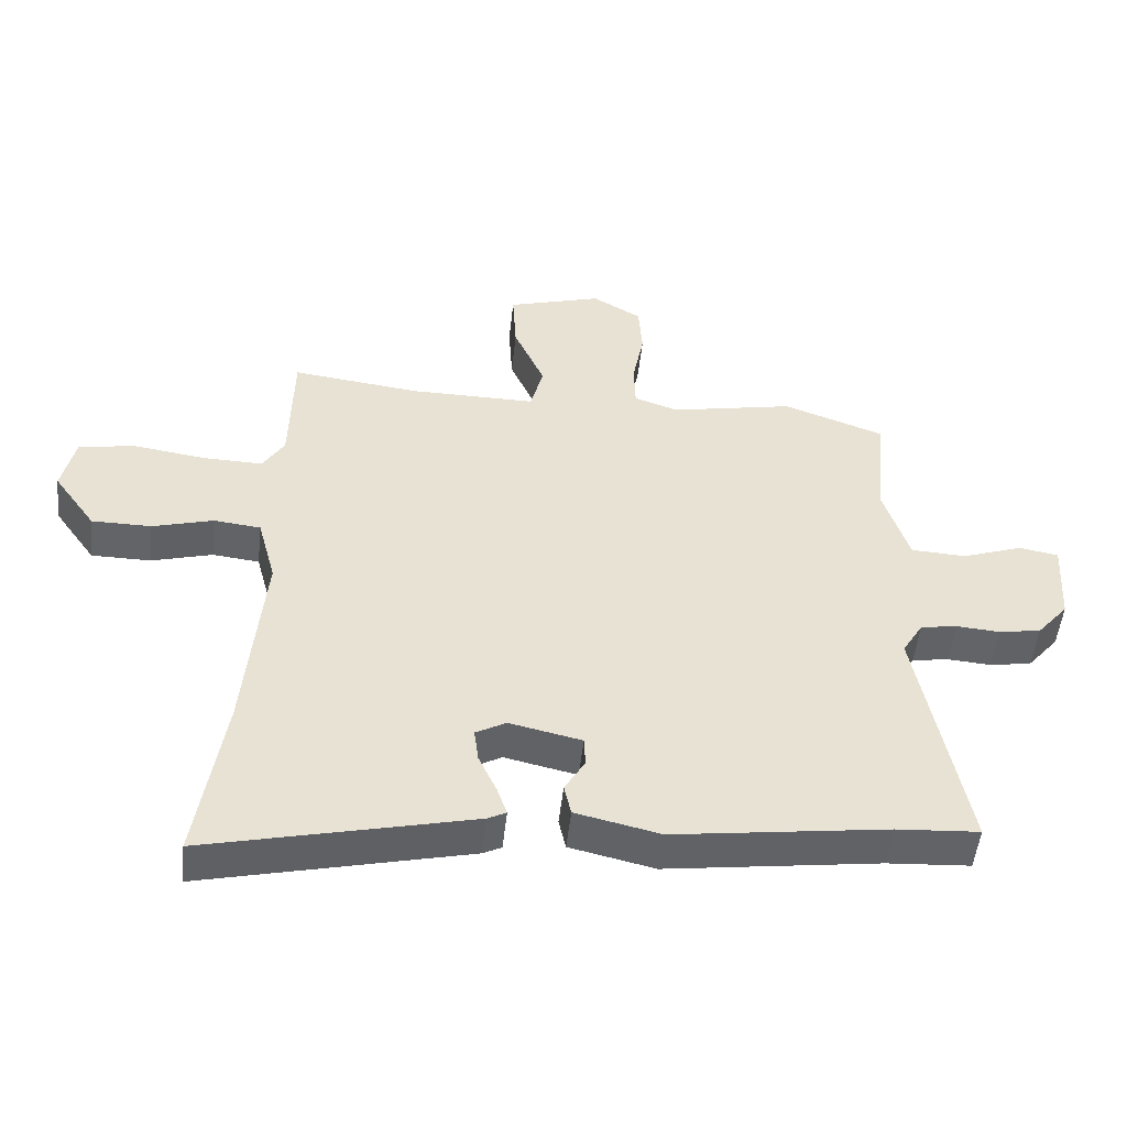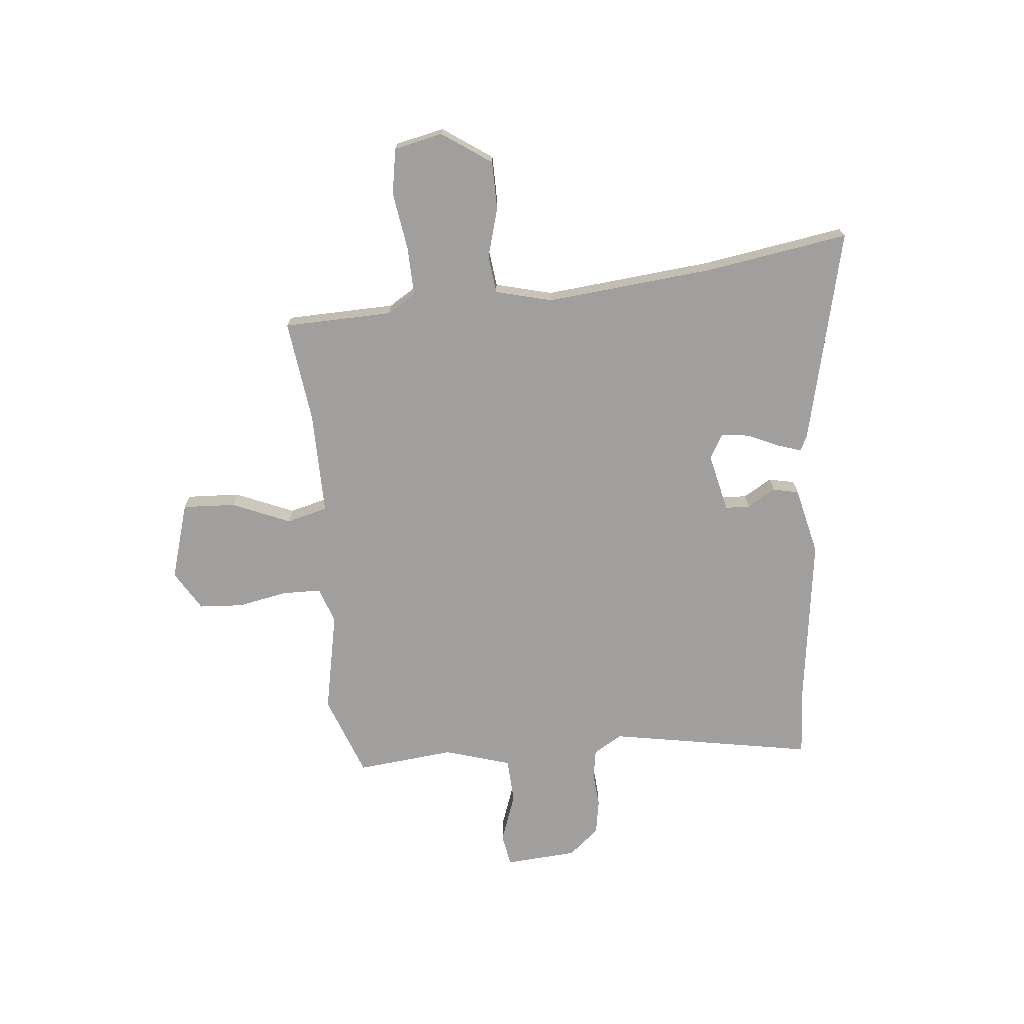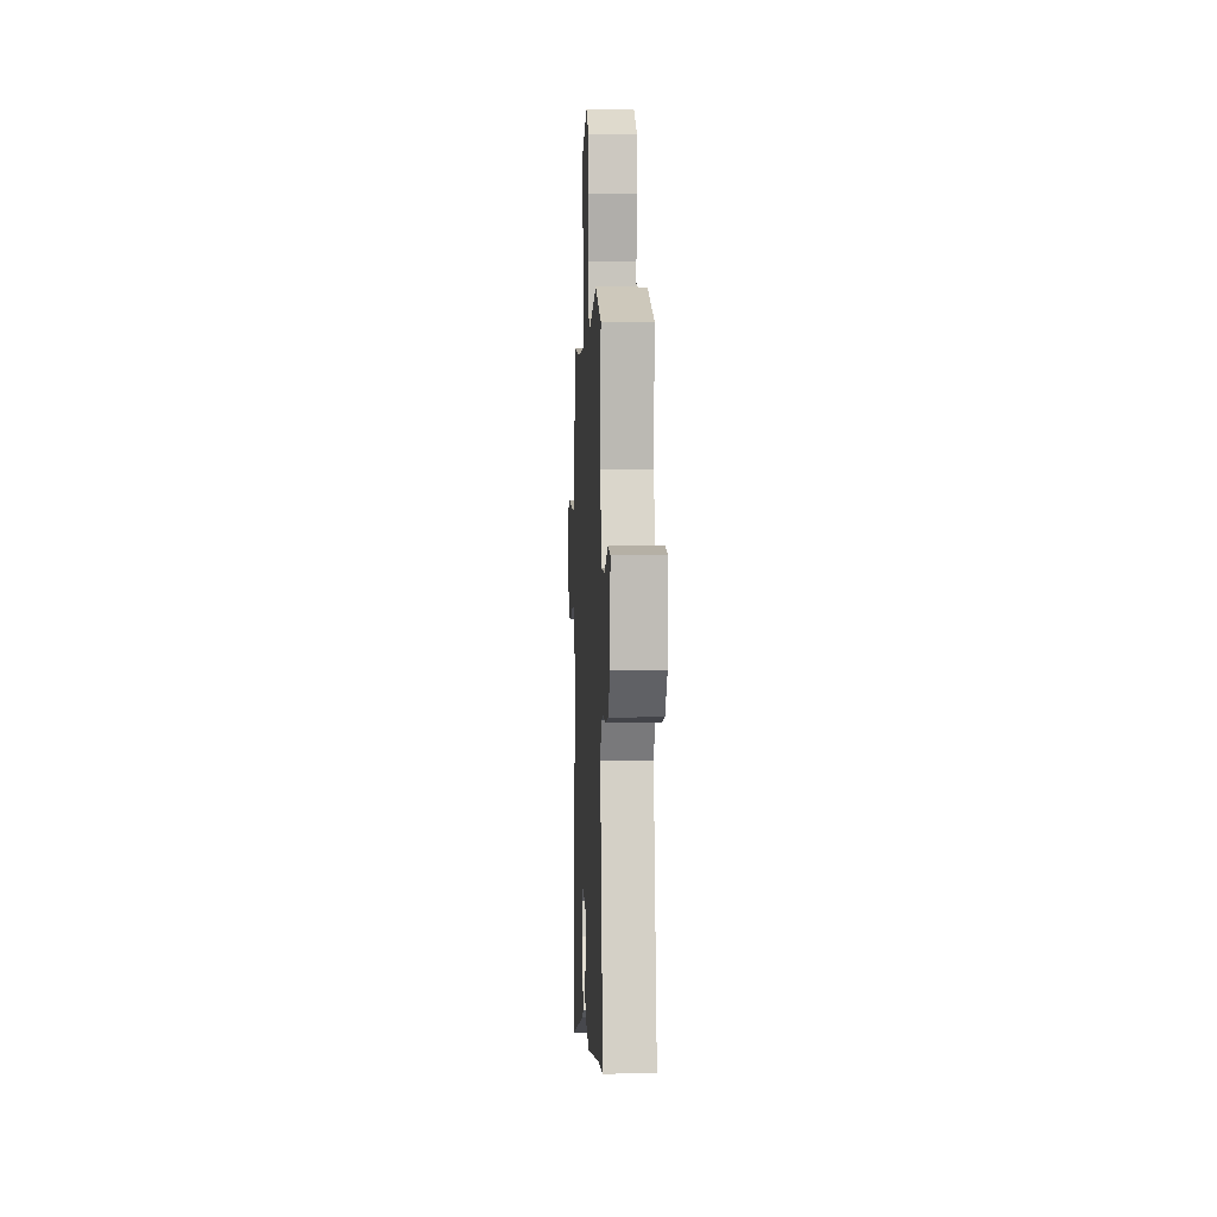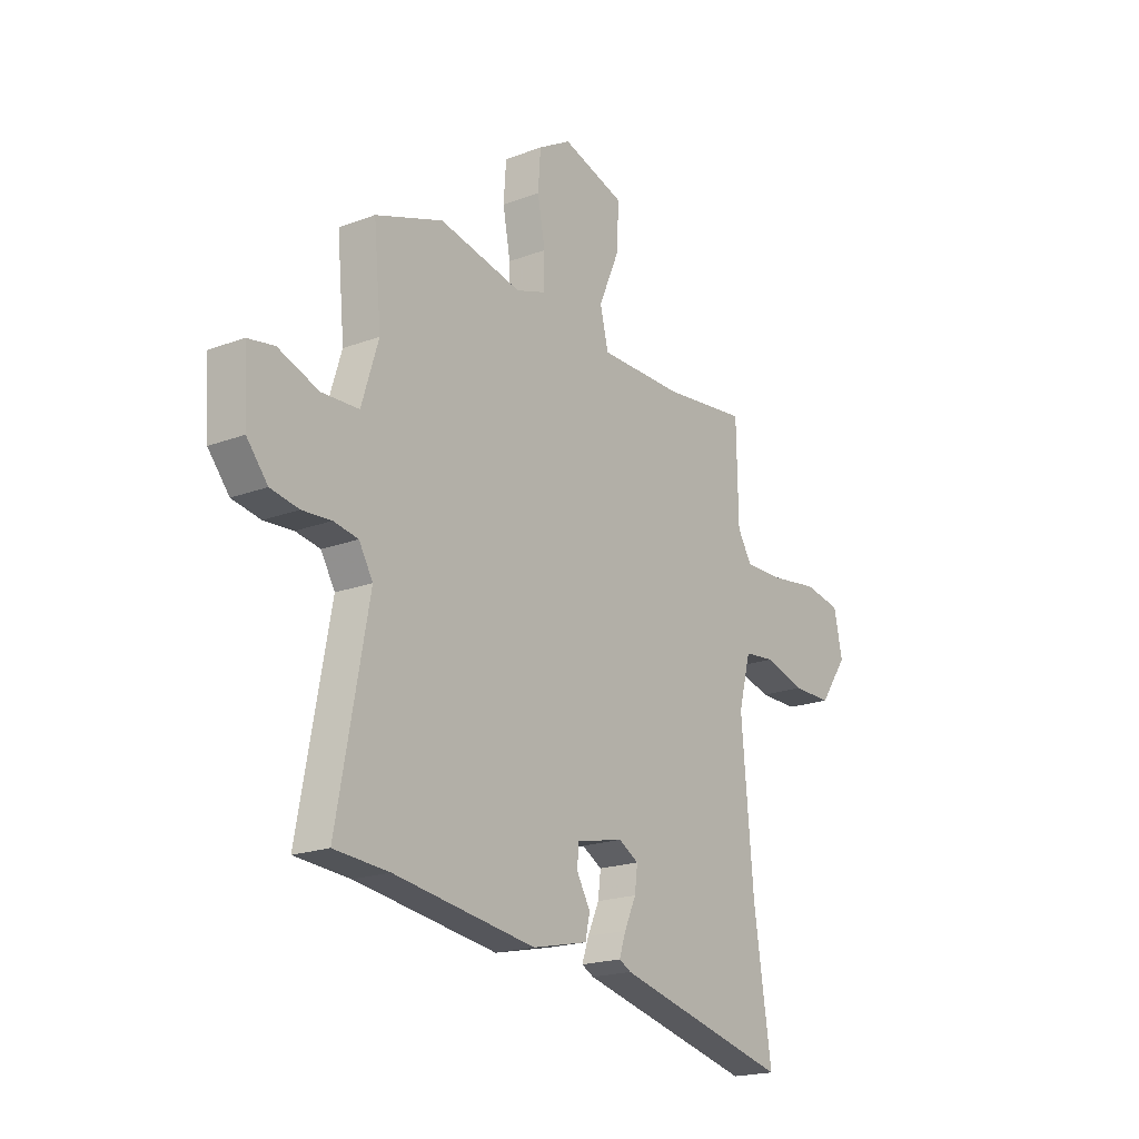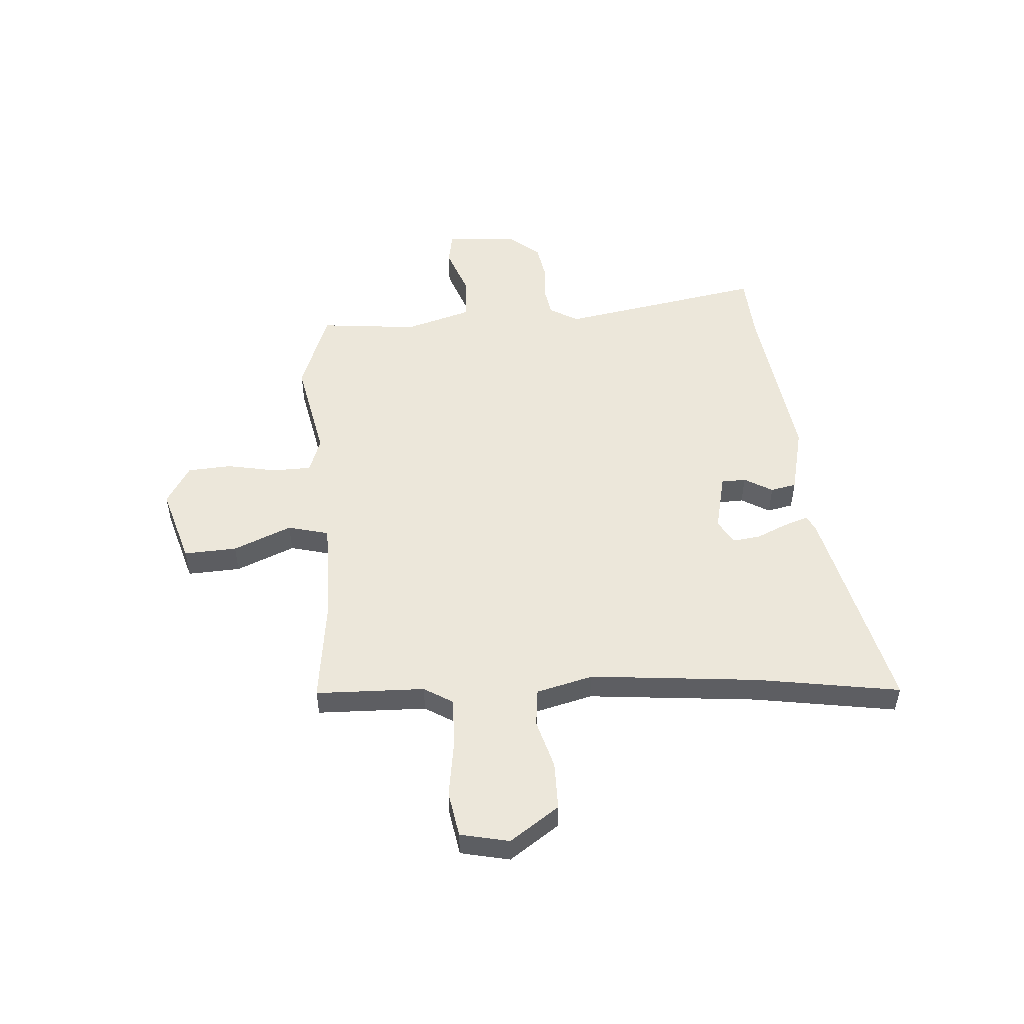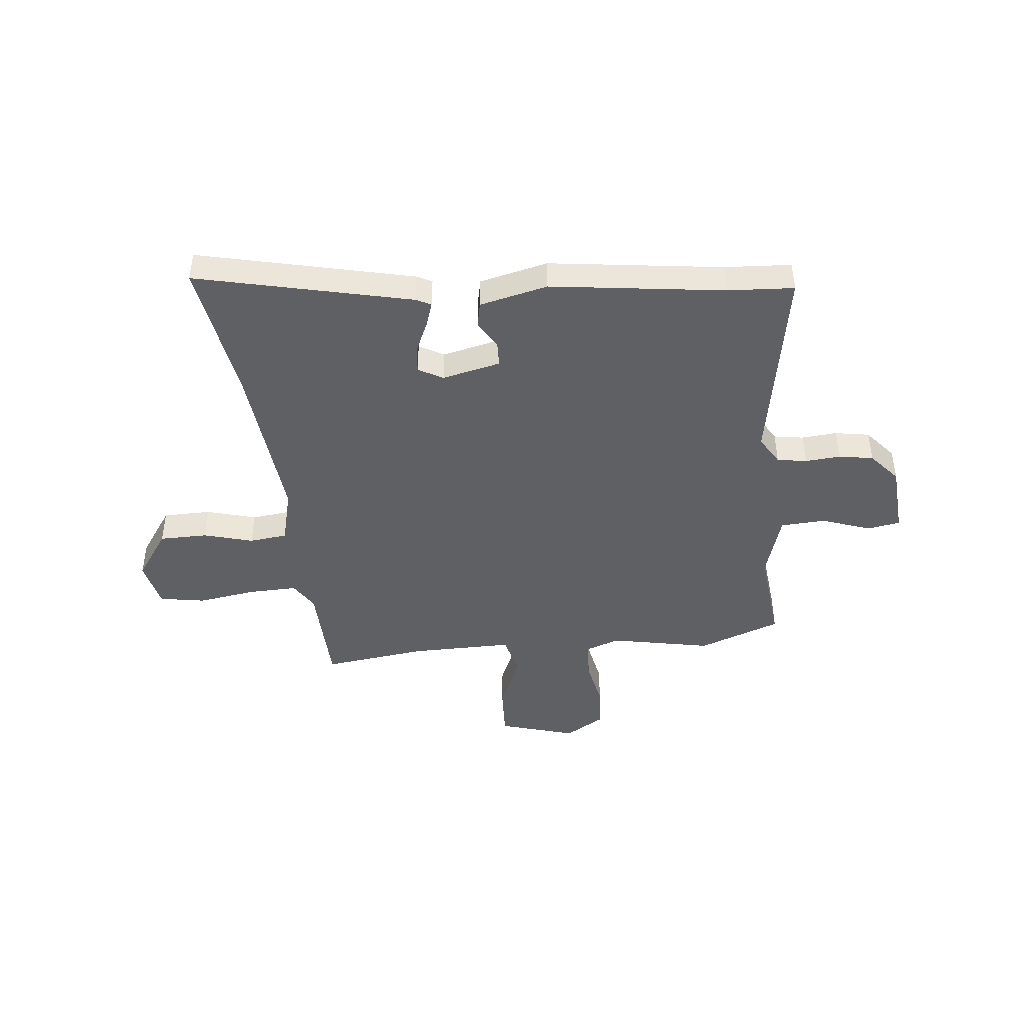
<metadata>
{"format":"obj","ext":"obj","renderer":"f3d","projection":"perspective","resolution":1024,"background":"white","views":[{"elev":-51.1,"azim":173.7,"up":"+Z"},{"elev":-71.3,"azim":96.0,"up":"+Y"},{"elev":1.8,"azim":-92.6,"up":"+Z"},{"elev":-19.6,"azim":-54.9,"up":"+Z"},{"elev":50.9,"azim":86.3,"up":"+Y"},{"elev":-44.2,"azim":-173.5,"up":"+Y"}]}
</metadata>
<code>
v -0.486 0.07 -0.501
v -0.616 0.07 -0.492
v -0.542 0.07 -0.094
v -0.575 0.07 -0.038
v -0.633 0.07 -0.028
v -0.702 0.07 -0.033
v -0.769 0.07 -0.021
v -0.819 0.07 0.039
v -0.828 0.07 0.179
v -0.765 0.07 0.19
v -0.669 0.07 0.155
v -0.581 0.07 0.159
v -0.541 0.07 0.288
v -0.559 0.07 0.479
v -0.398 0.07 0.537
v -0.201 0.07 0.496
v -0.131 0.07 0.52
v -0.129 0.07 0.596
v -0.147 0.07 0.692
v -0.141 0.07 0.778
v -0.063 0.07 0.824
v 0.087 0.07 0.778
v 0.081 0.07 0.675
v 0.032 0.07 0.562
v 0.052 0.07 0.482
v 0.253 0.07 0.482
v 0.455 0.07 0.506
v 0.459 0.07 0.294
v 0.493 0.07 0.238
v 0.589 0.07 0.24
v 0.702 0.07 0.256
v 0.791 0.07 0.24
v 0.811 0.07 0.145
v 0.744 0.07 0.05
v 0.65 0.07 0.05
v 0.554 0.07 0.078
v 0.48 0.07 0.07
v 0.451 0.07 -0.04
v 0.48 0.07 -0.368
v 0.522 0.07 -0.646
v 0.105 0.07 -0.545
v 0.076 0.07 -0.53
v 0.092 0.07 -0.483
v 0.12 0.07 -0.422
v 0.127 0.07 -0.368
v 0.079 0.07 -0.341
v -0.035 0.07 -0.366
v -0.037 0.07 -0.414
v -0.005 0.07 -0.469
v -0.016 0.07 -0.519
v -0.149 0.07 -0.549
v -0.486 0 -0.501
v -0.616 0 -0.492
v -0.542 0 -0.094
v -0.575 0 -0.038
v -0.633 0 -0.028
v -0.702 0 -0.033
v -0.769 0 -0.021
v -0.819 0 0.039
v -0.828 0 0.179
v -0.765 0 0.19
v -0.669 0 0.155
v -0.581 0 0.159
v -0.541 0 0.288
v -0.559 0 0.479
v -0.398 0 0.537
v -0.201 0 0.496
v -0.131 0 0.52
v -0.129 0 0.596
v -0.147 0 0.692
v -0.141 0 0.778
v -0.063 0 0.824
v 0.087 0 0.778
v 0.081 0 0.675
v 0.032 0 0.562
v 0.052 0 0.482
v 0.253 0 0.482
v 0.455 0 0.506
v 0.459 0 0.294
v 0.493 0 0.238
v 0.589 0 0.24
v 0.702 0 0.256
v 0.791 0 0.24
v 0.811 0 0.145
v 0.744 0 0.05
v 0.65 0 0.05
v 0.554 0 0.078
v 0.48 0 0.07
v 0.451 0 -0.04
v 0.48 0 -0.368
v 0.522 0 -0.646
v 0.105 0 -0.545
v 0.076 0 -0.53
v 0.092 0 -0.483
v 0.12 0 -0.422
v 0.127 0 -0.368
v 0.079 0 -0.341
v -0.035 0 -0.366
v -0.037 0 -0.414
v -0.005 0 -0.469
v -0.016 0 -0.519
v -0.149 0 -0.549
f 48 49 50 51
f 47 48 51 1
f 41 42 43 44
f 39 40 41 44
f 38 39 44 45
f 37 38 45 46
f 33 34 35 36
f 33 36 37
f 30 31 32 33
f 29 30 33 37
f 28 29 37 46
f 26 27 28 46
f 21 22 23 24
f 21 24 25
f 18 19 20 21
f 17 18 21 25
f 16 17 25
f 13 14 15 16
f 12 13 16 25
f 8 9 10 11
f 8 11 12
f 5 6 7 8
f 4 5 8 12
f 3 4 12 25
f 47 1 2 3
f 26 46 47
f 3 25 26 47
f 102 101 100 99
f 52 102 99 98
f 95 94 93 92
f 95 92 91 90
f 96 95 90 89
f 97 96 89 88
f 87 86 85 84
f 88 87 84
f 84 83 82 81
f 88 84 81 80
f 97 88 80 79
f 97 79 78 77
f 75 74 73 72
f 76 75 72
f 72 71 70 69
f 76 72 69 68
f 76 68 67
f 67 66 65 64
f 76 67 64 63
f 62 61 60 59
f 63 62 59
f 59 58 57 56
f 63 59 56 55
f 76 63 55 54
f 54 53 52 98
f 98 97 77
f 98 77 76 54
f 1 52 53 2
f 2 53 54 3
f 3 54 55 4
f 4 55 56 5
f 5 56 57 6
f 6 57 58 7
f 7 58 59 8
f 8 59 60 9
f 9 60 61 10
f 10 61 62 11
f 11 62 63 12
f 12 63 64 13
f 13 64 65 14
f 14 65 66 15
f 15 66 67 16
f 16 67 68 17
f 17 68 69 18
f 18 69 70 19
f 19 70 71 20
f 20 71 72 21
f 21 72 73 22
f 22 73 74 23
f 23 74 75 24
f 24 75 76 25
f 25 76 77 26
f 26 77 78 27
f 27 78 79 28
f 28 79 80 29
f 29 80 81 30
f 30 81 82 31
f 31 82 83 32
f 32 83 84 33
f 33 84 85 34
f 34 85 86 35
f 35 86 87 36
f 36 87 88 37
f 37 88 89 38
f 38 89 90 39
f 39 90 91 40
f 40 91 92 41
f 41 92 93 42
f 42 93 94 43
f 43 94 95 44
f 44 95 96 45
f 45 96 97 46
f 46 97 98 47
f 47 98 99 48
f 48 99 100 49
f 49 100 101 50
f 50 101 102 51
f 51 102 52 1

</code>
